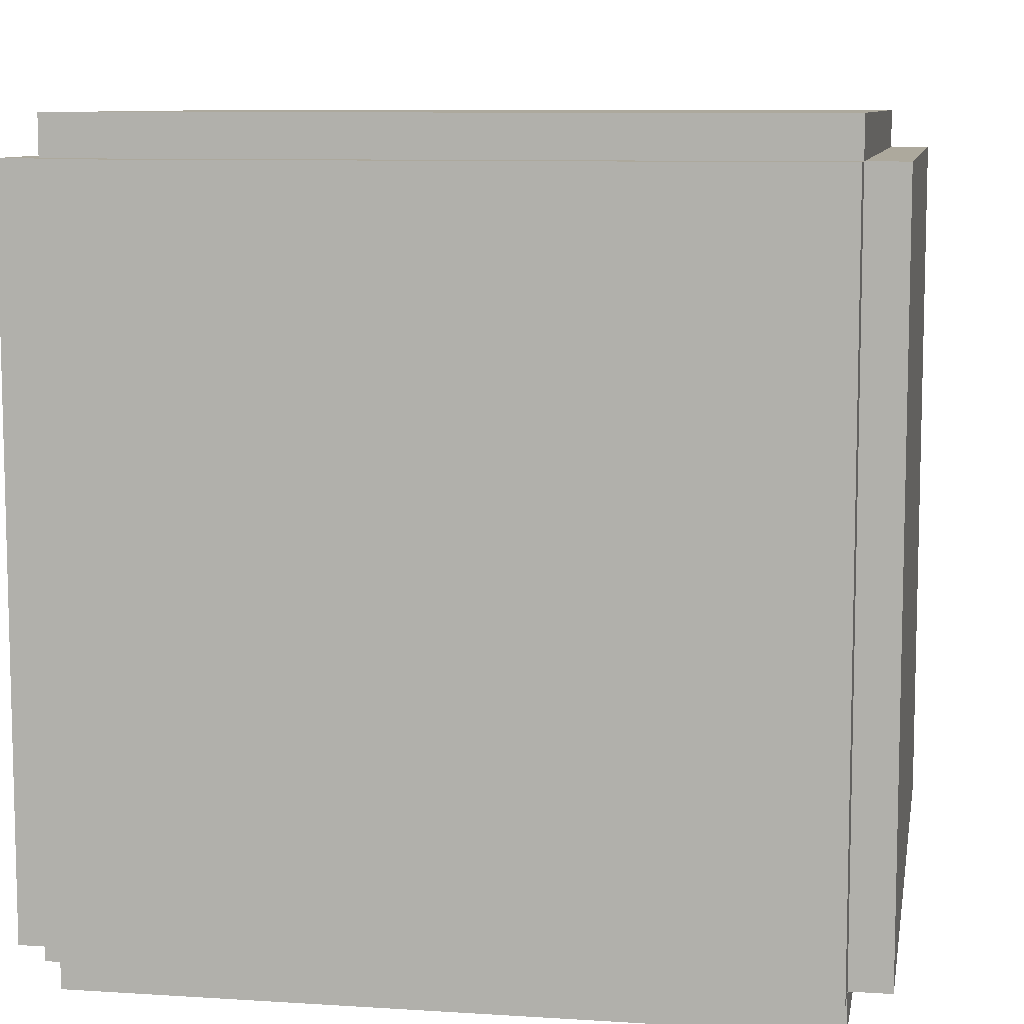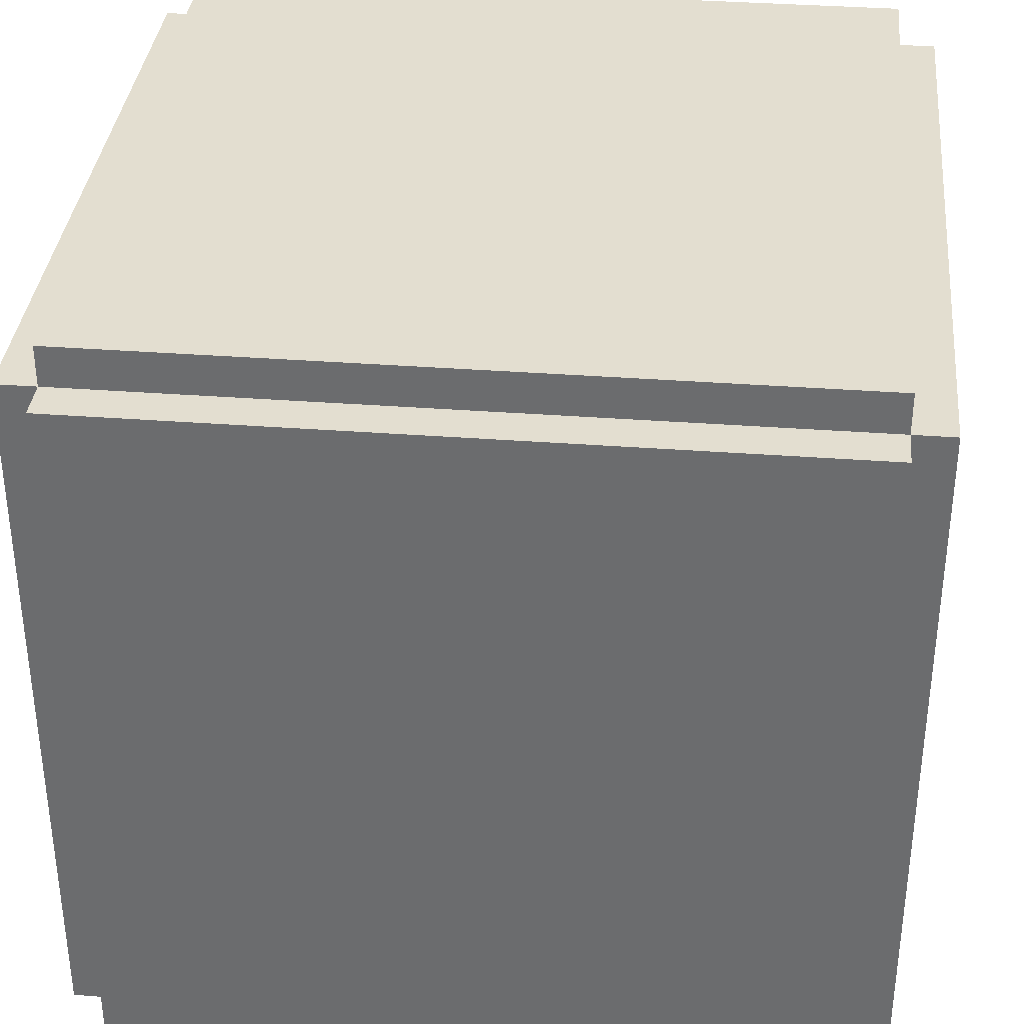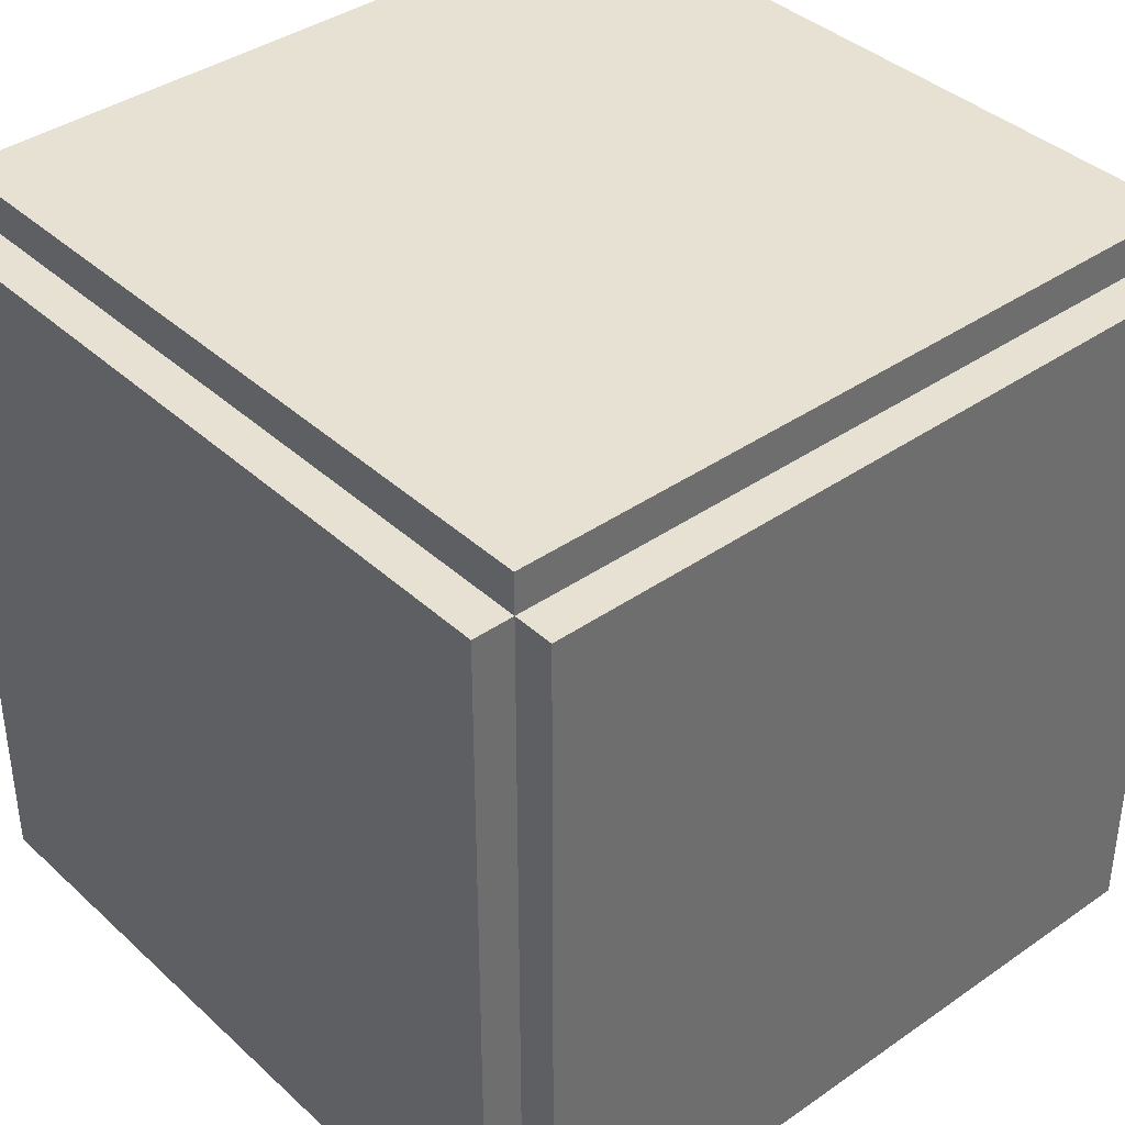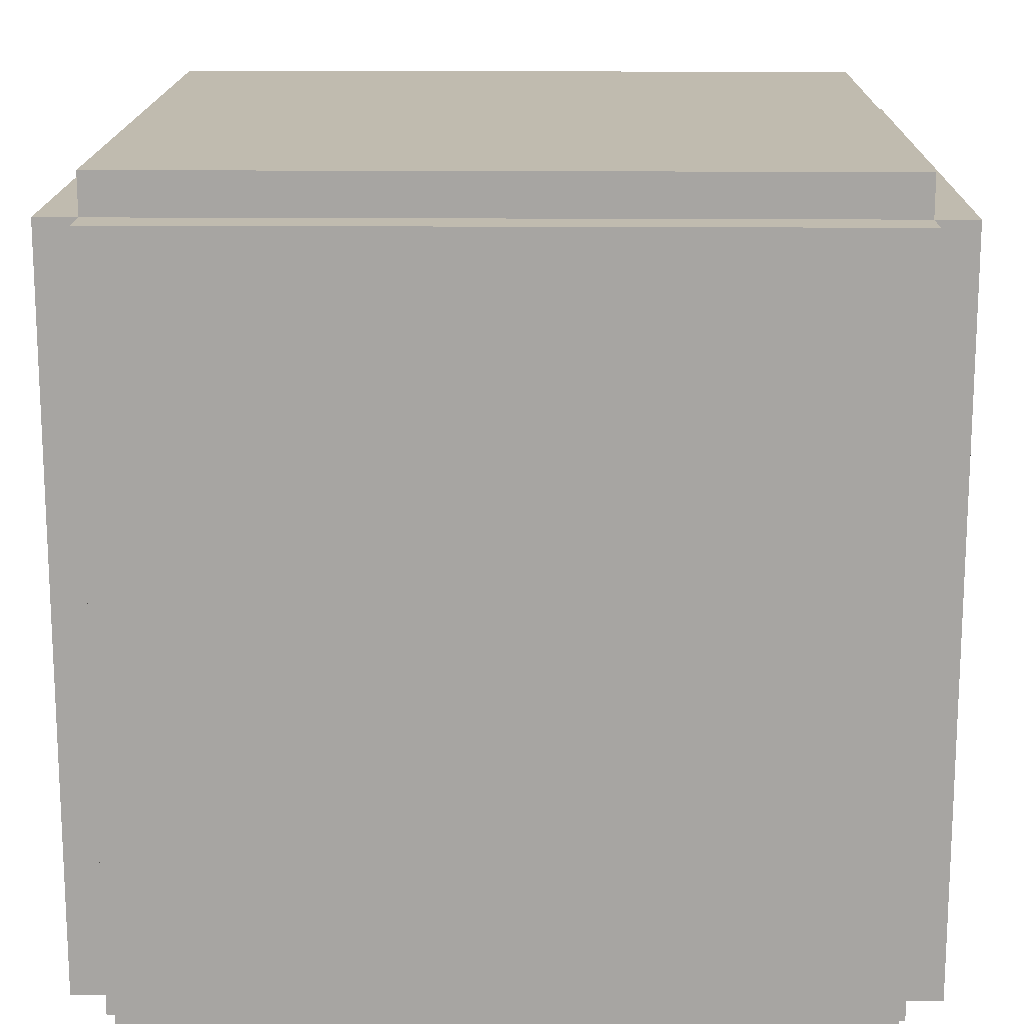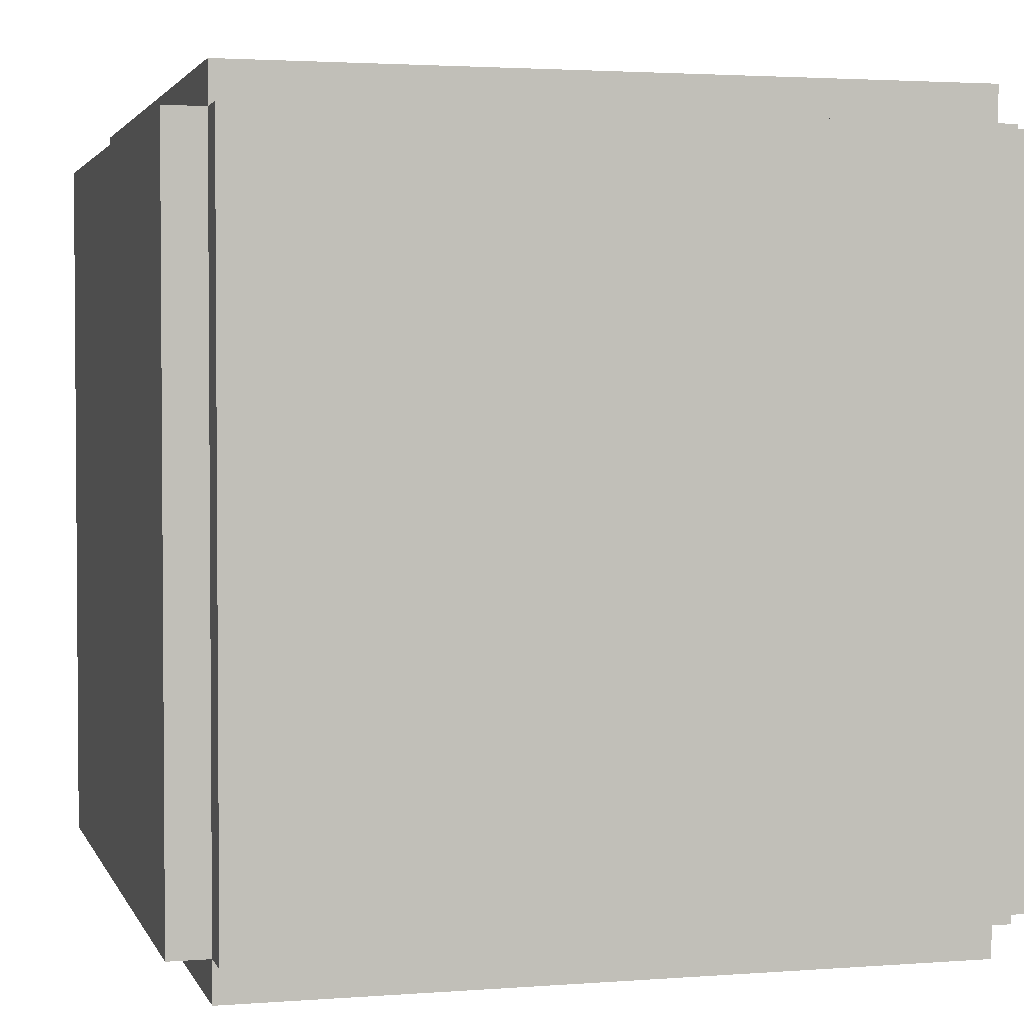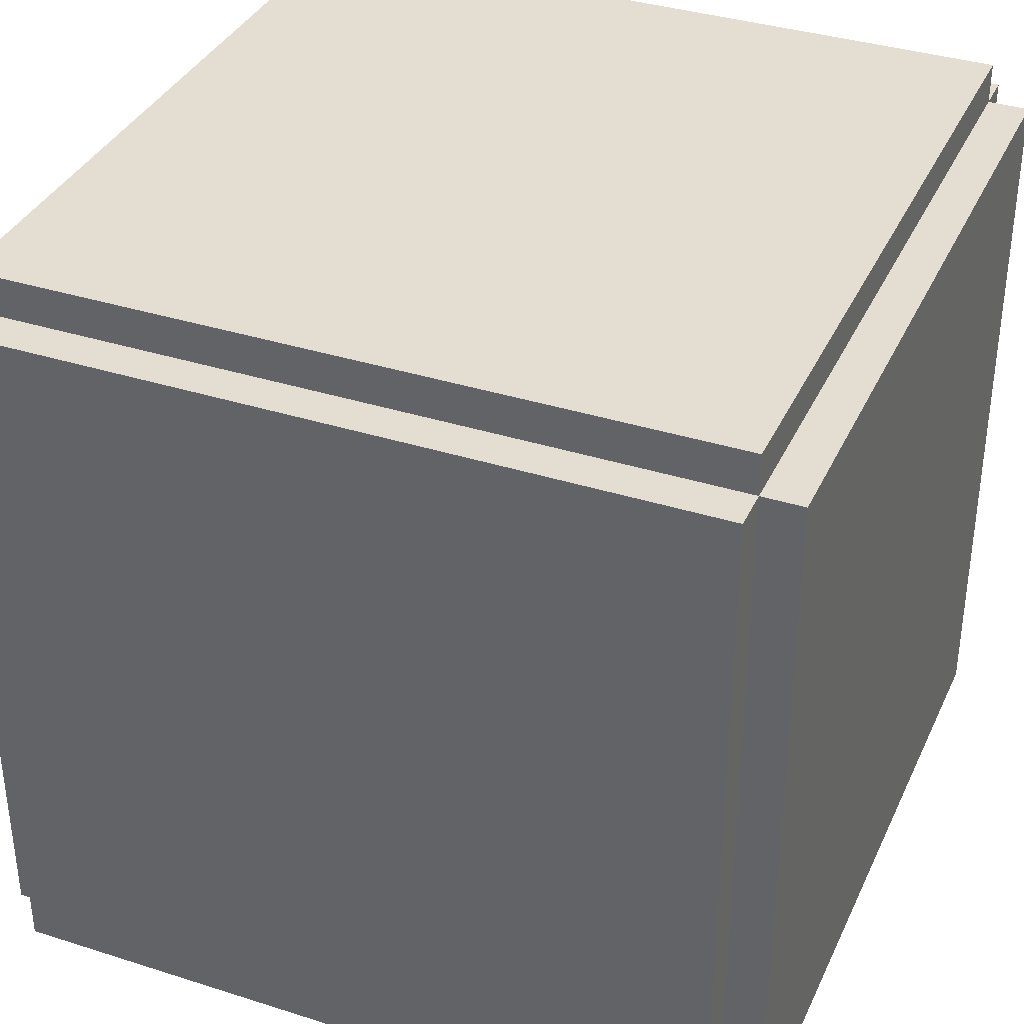
<metadata>
{"format":"obj","ext":"obj","renderer":"f3d","projection":"perspective","resolution":1024,"background":"white","views":[{"elev":8.8,"azim":9.8,"up":"+Z"},{"elev":35.7,"azim":-174.3,"up":"+Y"},{"elev":38.8,"azim":48.8,"up":"+Y"},{"elev":16.0,"azim":-89.1,"up":"+Y"},{"elev":2.6,"azim":-105.0,"up":"+Y"},{"elev":36.2,"azim":22.6,"up":"+Y"}]}
</metadata>
<code>
v -10 1 9
v -10 1 -9
v -10 5 5
v -10 5 2
v -10 8 5
v -10 8 2
v -10 12 -2
v -10 12 -5
v -10 15 -2
v -10 15 -5
v -10 19 9
v -10 19 -9
v -9 0 9
v -9 0 -9
v -9 1 10
v -9 1 9
v -9 1 -9
v -9 1 -10
v -9 19 10
v -9 19 9
v -9 19 -9
v -9 19 -10
v -9 20 9
v -9 20 -9
v 9 0 9
v 9 0 -9
v 9 1 10
v 9 1 9
v 9 1 -9
v 9 1 -10
v 9 19 10
v 9 19 9
v 9 19 -9
v 9 19 -10
v 9 20 9
v 9 20 -9
v 10 1 9
v 10 1 -9
v 10 4 7
v 10 4 4
v 10 4 -3
v 10 4 -6
v 10 7 7
v 10 7 4
v 10 7 -3
v 10 7 -6
v 10 9 2
v 10 9 -1
v 10 12 2
v 10 12 -1
v 10 14 7
v 10 14 4
v 10 14 -3
v 10 14 -6
v 10 17 7
v 10 17 4
v 10 17 -3
v 10 17 -6
v 10 19 9
v 10 19 -9
v -9 1 10
v -9 19 10
v -6 4 10
v -6 7 10
v -3 4 10
v -3 7 10
v -1 9 10
v -1 12 10
v 2 9 10
v 2 12 10
v 4 14 10
v 4 17 10
v 7 14 10
v 7 17 10
v 9 1 10
v 9 19 10
v -10 1 9
v -10 19 9
v -9 0 9
v -9 1 9
v -9 19 9
v -9 20 9
v 9 0 9
v 9 1 9
v 9 19 9
v 9 20 9
v 10 1 9
v 10 19 9
v -10 1 -9
v -10 19 -9
v -9 0 -9
v -9 1 -9
v -9 19 -9
v -9 20 -9
v 9 0 -9
v 9 1 -9
v 9 19 -9
v 9 20 -9
v 10 1 -9
v 10 19 -9
v -9 1 -10
v -9 19 -10
v -6 4 -10
v -6 7 -10
v -6 13 -10
v -6 16 -10
v -3 4 -10
v -3 7 -10
v -3 13 -10
v -3 16 -10
v 3 4 -10
v 3 7 -10
v 3 13 -10
v 3 16 -10
v 6 4 -10
v 6 7 -10
v 6 13 -10
v 6 16 -10
v 9 1 -10
v 9 19 -10
v -9 0 9
v 9 0 9
v -7 0 7
v -4 0 7
v 4 0 7
v 7 0 7
v -7 0 4
v -4 0 4
v 4 0 4
v 7 0 4
v -7 0 2
v -4 0 2
v 4 0 2
v 7 0 2
v -7 0 -1
v -4 0 -1
v 4 0 -1
v 7 0 -1
v -7 0 -3
v -4 0 -3
v 4 0 -3
v 7 0 -3
v -7 0 -6
v -4 0 -6
v 4 0 -6
v 7 0 -6
v -9 0 -9
v 9 0 -9
v -9 1 10
v 9 1 10
v -10 1 9
v -9 1 9
v 9 1 9
v 10 1 9
v -10 1 -9
v -9 1 -9
v 9 1 -9
v 10 1 -9
v -9 1 -10
v 9 1 -10
v -9 19 10
v 9 19 10
v -10 19 9
v -9 19 9
v 9 19 9
v 10 19 9
v -10 19 -9
v -9 19 -9
v 9 19 -9
v 10 19 -9
v -9 19 -10
v 9 19 -10
v -9 20 9
v 9 20 9
v -1 20 2
v 2 20 2
v -1 20 -1
v 2 20 -1
v -9 20 -9
v 9 20 -9
f 3 2 1
f 4 2 3
f 5 3 1
f 5 4 3
f 6 2 4
f 6 4 5
f 7 6 5
f 7 2 6
f 8 2 7
f 9 7 5
f 9 8 7
f 10 2 8
f 10 8 9
f 11 5 1
f 11 9 5
f 11 10 9
f 12 2 10
f 12 10 11
f 16 14 13
f 17 14 16
f 19 16 15
f 20 16 19
f 21 18 17
f 22 18 21
f 23 21 20
f 24 21 23
f 25 26 28
f 28 26 29
f 27 28 31
f 31 28 32
f 29 30 33
f 33 30 34
f 32 33 35
f 35 33 36
f 37 38 39
f 39 38 40
f 40 38 41
f 41 38 42
f 37 39 43
f 39 40 43
f 40 41 44
f 43 40 44
f 41 42 45
f 44 41 45
f 42 38 46
f 45 42 46
f 44 45 47
f 43 44 47
f 45 46 47
f 47 46 48
f 43 47 49
f 47 48 49
f 48 46 50
f 49 48 50
f 37 43 51
f 43 49 51
f 49 50 51
f 51 50 52
f 50 46 53
f 52 50 53
f 46 38 54
f 53 46 54
f 51 52 55
f 37 51 55
f 52 53 56
f 55 52 56
f 53 54 57
f 56 53 57
f 54 38 58
f 57 54 58
f 37 55 59
f 56 57 59
f 57 58 59
f 55 56 59
f 58 38 60
f 59 58 60
f 63 62 61
f 64 62 63
f 65 63 61
f 65 64 63
f 66 62 64
f 66 64 65
f 67 66 65
f 67 62 66
f 68 62 67
f 69 67 65
f 69 68 67
f 70 62 68
f 70 68 69
f 71 70 69
f 71 62 70
f 72 62 71
f 73 71 69
f 73 72 71
f 74 62 72
f 74 72 73
f 75 65 61
f 75 69 65
f 75 74 73
f 75 73 69
f 76 62 74
f 76 74 75
f 80 78 77
f 81 78 80
f 83 80 79
f 84 80 83
f 85 82 81
f 86 82 85
f 87 85 84
f 88 85 87
f 89 90 92
f 92 90 93
f 91 92 95
f 95 92 96
f 93 94 97
f 97 94 98
f 96 97 99
f 99 97 100
f 101 102 103
f 103 102 104
f 104 102 105
f 105 102 106
f 101 103 107
f 103 104 107
f 104 105 108
f 107 104 108
f 105 106 109
f 108 105 109
f 106 102 110
f 109 106 110
f 108 109 111
f 107 108 111
f 109 110 111
f 101 107 111
f 111 110 112
f 112 110 113
f 110 102 114
f 113 110 114
f 101 111 115
f 111 112 115
f 112 113 116
f 115 112 116
f 113 114 117
f 116 113 117
f 114 102 118
f 117 114 118
f 101 115 119
f 116 117 119
f 117 118 119
f 115 116 119
f 118 102 120
f 119 118 120
f 123 122 121
f 124 122 123
f 125 122 124
f 126 122 125
f 127 123 121
f 127 124 123
f 128 125 124
f 128 124 127
f 129 126 125
f 129 125 128
f 130 122 126
f 130 126 129
f 131 129 128
f 131 128 127
f 131 130 129
f 131 127 121
f 132 130 131
f 133 130 132
f 134 122 130
f 134 130 133
f 135 131 121
f 135 132 131
f 136 133 132
f 136 132 135
f 137 134 133
f 137 133 136
f 138 122 134
f 138 134 137
f 139 135 121
f 139 137 136
f 139 138 137
f 139 136 135
f 140 138 139
f 141 138 140
f 142 122 138
f 142 138 141
f 143 139 121
f 143 140 139
f 144 141 140
f 144 140 143
f 145 142 141
f 145 141 144
f 146 122 142
f 146 142 145
f 147 143 121
f 147 145 144
f 147 146 145
f 147 144 143
f 148 122 146
f 148 146 147
f 152 150 149
f 153 150 152
f 155 152 151
f 156 152 155
f 157 154 153
f 158 154 157
f 159 157 156
f 160 157 159
f 161 162 164
f 164 162 165
f 163 164 167
f 167 164 168
f 165 166 169
f 169 166 170
f 168 169 171
f 171 169 172
f 173 174 175
f 175 174 176
f 173 175 177
f 175 176 177
f 176 174 178
f 177 176 178
f 173 177 179
f 177 178 179
f 178 174 180
f 179 178 180

</code>
